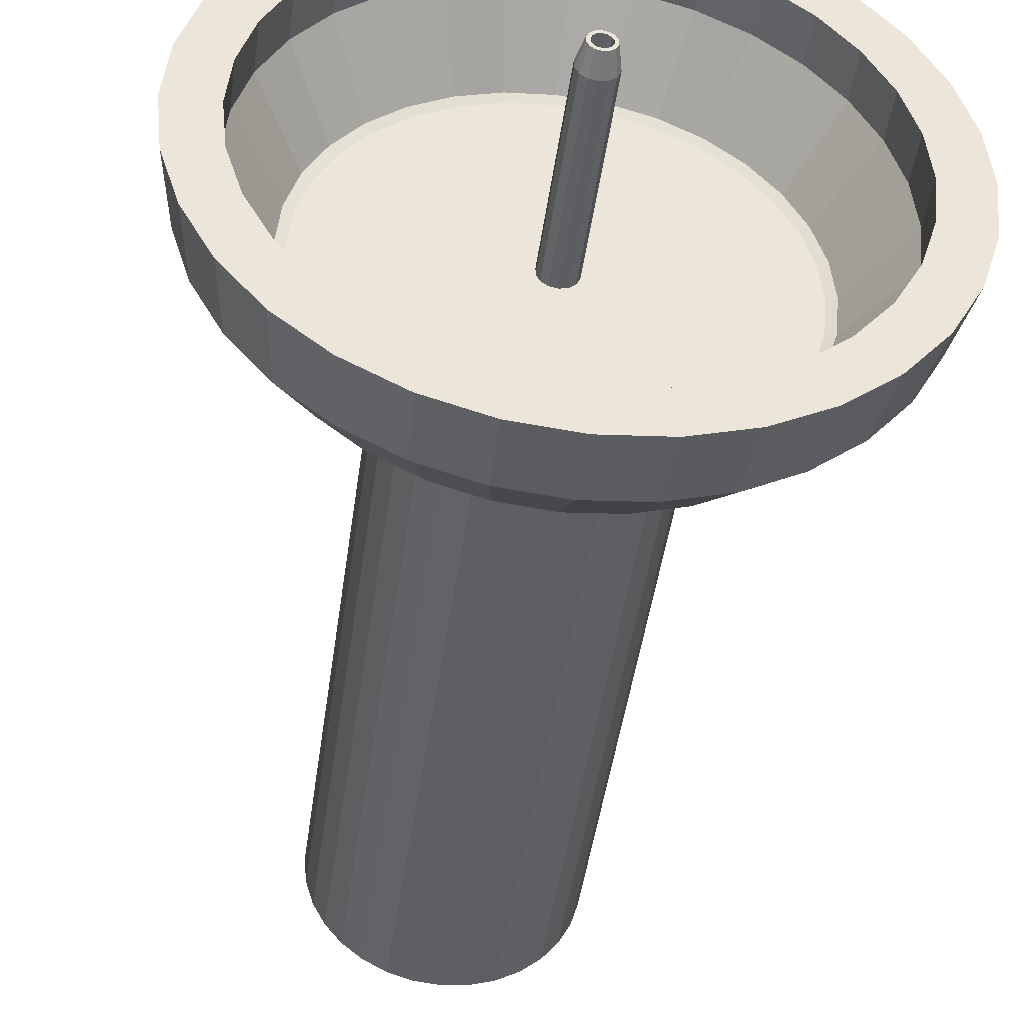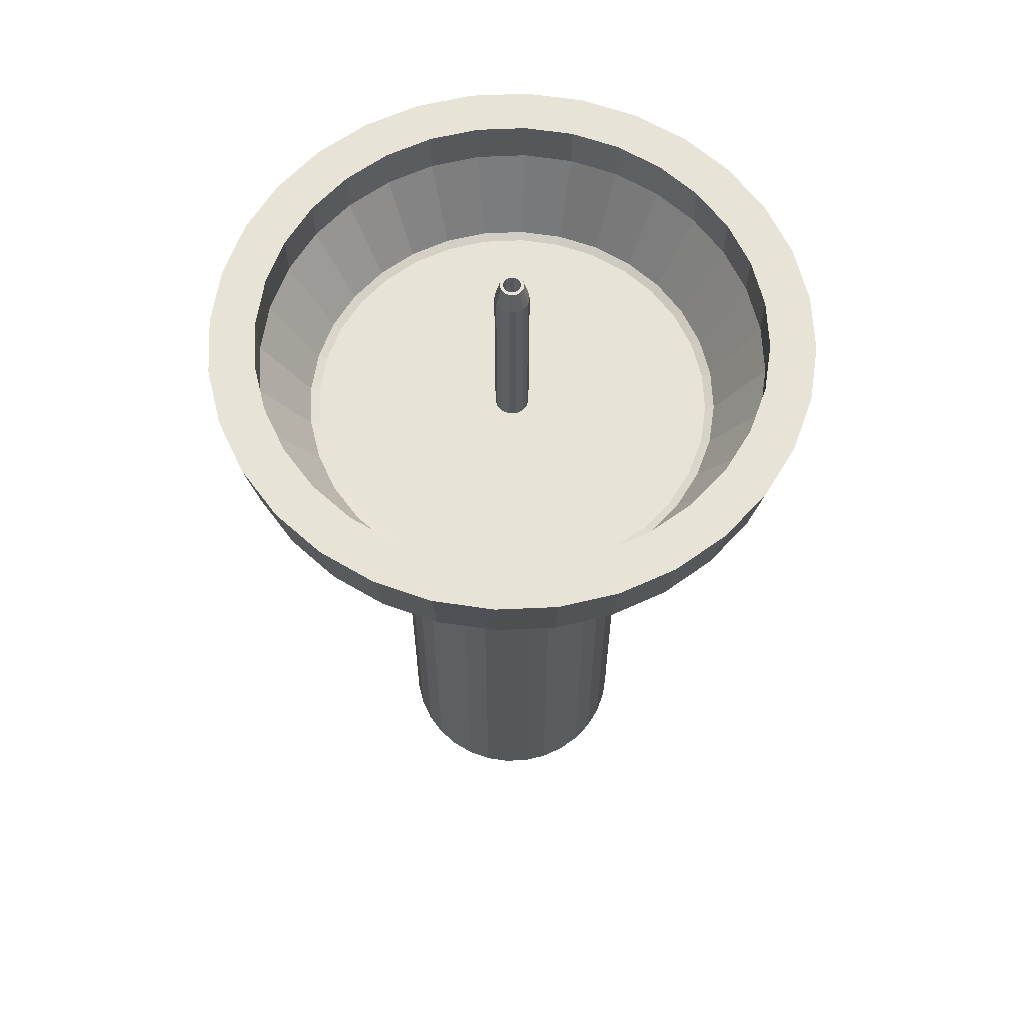
<metadata>
{"format":"obj","ext":"obj","renderer":"f3d","projection":"perspective","resolution":1024,"background":"white","views":[{"elev":-44.7,"azim":172.3,"up":"+Z"},{"elev":62.3,"azim":36.8,"up":"+Y"}]}
</metadata>
<code>
o Cylinder
v 0 -0.3858 -0.3858
v 0 1.625 -0.3858
v 0.07527 -0.3858 -0.3784
v 0.07527 1.625 -0.3784
v 0.1476 -0.3858 -0.3565
v 0.1476 1.625 -0.3565
v 0.2144 -0.3858 -0.3208
v 0.2144 1.625 -0.3208
v 0.2728 -0.3858 -0.2728
v 0.2728 1.625 -0.2728
v 0.3208 -0.3858 -0.2144
v 0.3208 1.625 -0.2144
v 0.3565 -0.3858 -0.1477
v 0.3565 1.625 -0.1477
v 0.3784 -0.3858 -0.07527
v 0.3784 1.625 -0.07527
v 0.3858 -0.3858 -0
v 0.3858 1.625 -0
v 0.3784 -0.3858 0.07527
v 0.3784 1.625 0.07527
v 0.3565 -0.3858 0.1476
v 0.3565 1.625 0.1476
v 0.3208 -0.3858 0.2144
v 0.3208 1.625 0.2144
v 0.2728 -0.3858 0.2728
v 0.2728 1.625 0.2728
v 0.2144 -0.3858 0.3208
v 0.2144 1.625 0.3208
v 0.1476 -0.3858 0.3565
v 0.1476 1.625 0.3565
v 0.07527 -0.3858 0.3784
v 0.07527 1.625 0.3784
v -0 -0.3858 0.3858
v -0 1.625 0.3858
v -0.07527 -0.3858 0.3784
v -0.07527 1.625 0.3784
v -0.1477 -0.3858 0.3565
v -0.1477 1.625 0.3565
v -0.2144 -0.3858 0.3208
v -0.2144 1.625 0.3208
v -0.2728 -0.3858 0.2728
v -0.2728 1.625 0.2728
v -0.3208 -0.3858 0.2144
v -0.3208 1.625 0.2144
v -0.3565 -0.3858 0.1476
v -0.3565 1.625 0.1476
v -0.3784 -0.3858 0.07527
v -0.3784 1.625 0.07527
v -0.3858 -0.3858 -1e-06
v -0.3858 1.625 -1e-06
v -0.3784 -0.3858 -0.07527
v -0.3784 1.625 -0.07527
v -0.3565 -0.3858 -0.1477
v -0.3565 1.625 -0.1477
v -0.3208 -0.3858 -0.2144
v -0.3208 1.625 -0.2144
v -0.2728 -0.3858 -0.2728
v -0.2728 1.625 -0.2728
v -0.2144 -0.3858 -0.3208
v -0.2144 1.625 -0.3208
v -0.1476 -0.3858 -0.3565
v -0.1476 1.625 -0.3565
v -0.07527 -0.3858 -0.3784
v -0.07527 1.625 -0.3784
v 0.07527 1.625 -0.3784
v 0 1.625 -0.3858
v 0.1476 1.625 -0.3565
v 0.2144 1.625 -0.3208
v 0.2728 1.625 -0.2728
v 0.3208 1.625 -0.2144
v 0.3565 1.625 -0.1477
v 0.3784 1.625 -0.07527
v 0.3858 1.625 -0
v 0.3784 1.625 0.07527
v 0.3565 1.625 0.1476
v 0.3208 1.625 0.2144
v 0.2728 1.625 0.2728
v 0.2144 1.625 0.3208
v 0.1476 1.625 0.3565
v 0.07527 1.625 0.3784
v -0 1.625 0.3858
v -0.07527 1.625 0.3784
v -0.1477 1.625 0.3565
v -0.2144 1.625 0.3208
v -0.2728 1.625 0.2728
v -0.3208 1.625 0.2144
v -0.3565 1.625 0.1476
v -0.3784 1.625 0.07527
v -0.3858 1.625 -1e-06
v -0.3784 1.625 -0.07527
v -0.3565 1.625 -0.1477
v -0.3208 1.625 -0.2144
v -0.2728 1.625 -0.2728
v -0.2144 1.625 -0.3208
v -0.1476 1.625 -0.3565
v -0.07527 1.625 -0.3784
v 0.181 2.216 -0.9101
v 0 2.216 -0.9279
v 0.3551 2.216 -0.8573
v 0.5155 2.216 -0.7716
v 0.6562 2.216 -0.6562
v 0.7716 2.216 -0.5155
v 0.8573 2.216 -0.3551
v 0.9101 2.216 -0.181
v 0.9279 2.216 -0
v 0.9101 2.216 0.181
v 0.8573 2.216 0.3551
v 0.7716 2.216 0.5155
v 0.6562 2.216 0.6562
v 0.5155 2.216 0.7716
v 0.3551 2.216 0.8573
v 0.181 2.216 0.9101
v -0 2.216 0.9279
v -0.181 2.216 0.9101
v -0.3551 2.216 0.8573
v -0.5155 2.216 0.7716
v -0.6562 2.216 0.6562
v -0.7716 2.216 0.5155
v -0.8573 2.216 0.3551
v -0.9101 2.216 0.181
v -0.9279 2.216 -1e-06
v -0.9101 2.216 -0.181
v -0.8573 2.216 -0.3551
v -0.7716 2.216 -0.5155
v -0.6562 2.216 -0.6562
v -0.5155 2.216 -0.7716
v -0.3551 2.216 -0.8573
v -0.181 2.216 -0.9101
v 0.6879 1.809 0.285
v 0.822 1.993 0.3405
v 0.7398 1.993 0.4943
v 0.6191 1.809 0.4137
v -0.7446 1.809 -1e-06
v -0.8898 1.993 -1e-06
v -0.8727 1.993 -0.1736
v -0.7303 1.809 -0.1453
v 0.6292 1.993 0.6292
v 0.5265 1.809 0.5265
v -0.822 1.993 -0.3405
v -0.6879 1.809 -0.285
v 0.4943 1.993 0.7398
v 0.4137 1.809 0.6191
v -0.7398 1.993 -0.4943
v -0.6191 1.809 -0.4137
v 0.3405 1.993 0.822
v 0.285 1.809 0.6879
v 0 1.809 -0.7446
v 0 1.993 -0.8898
v 0.1736 1.993 -0.8727
v 0.1453 1.809 -0.7303
v -0.6292 1.993 -0.6292
v -0.5265 1.809 -0.5265
v 0.1736 1.993 0.8727
v 0.1453 1.809 0.7303
v 0.3405 1.993 -0.822
v 0.285 1.809 -0.6879
v -0.4943 1.993 -0.7398
v -0.4137 1.809 -0.6191
v -0 1.993 0.8898
v -0 1.809 0.7446
v 0.4943 1.993 -0.7398
v 0.4137 1.809 -0.6191
v -0.3405 1.993 -0.822
v -0.285 1.809 -0.6879
v -0.1736 1.993 0.8727
v -0.1453 1.809 0.7303
v 0.6292 1.993 -0.6292
v 0.5265 1.809 -0.5265
v -0.1736 1.993 -0.8727
v -0.1453 1.809 -0.7303
v -0.3405 1.993 0.822
v -0.285 1.809 0.6879
v 0.7398 1.993 -0.4943
v 0.6191 1.809 -0.4137
v -0.4943 1.993 0.7398
v -0.4137 1.809 0.6191
v 0.822 1.993 -0.3405
v 0.6879 1.809 -0.285
v -0.6292 1.993 0.6292
v -0.5265 1.809 0.5265
v 0.8727 1.993 -0.1736
v 0.7303 1.809 -0.1453
v -0.7398 1.993 0.4943
v -0.6191 1.809 0.4137
v 0.8898 1.993 -0
v 0.7446 1.809 -0
v -0.822 1.993 0.3405
v -0.6879 1.809 0.285
v 0.8727 1.993 0.1736
v 0.7303 1.809 0.1453
v -0.8727 1.993 0.1736
v -0.7303 1.809 0.1453
v 0.1537 2.216 -0.7725
v 0 2.216 -0.7876
v 0.3014 2.216 -0.7277
v 0.4376 2.216 -0.6549
v 0.5569 2.216 -0.5569
v 0.6549 2.216 -0.4376
v 0.7277 2.216 -0.3014
v 0.7725 2.216 -0.1537
v 0.7876 2.216 -0
v 0.7725 2.216 0.1537
v 0.7277 2.216 0.3014
v 0.6549 2.216 0.4376
v 0.5569 2.216 0.5569
v 0.4376 2.216 0.6549
v 0.3014 2.216 0.7277
v 0.1537 2.216 0.7725
v -0 2.216 0.7876
v -0.1537 2.216 0.7725
v -0.3014 2.216 0.7277
v -0.4376 2.216 0.6549
v -0.5569 2.216 0.5569
v -0.6549 2.216 0.4376
v -0.7277 2.216 0.3014
v -0.7725 2.216 0.1537
v -0.7876 2.216 -1e-06
v -0.7725 2.216 -0.1537
v -0.7277 2.216 -0.3014
v -0.6549 2.216 -0.4376
v -0.5569 2.216 -0.5569
v -0.4376 2.216 -0.6549
v -0.3014 2.216 -0.7277
v -0.1537 2.216 -0.7725
v 0.1537 2.074 -0.7725
v 0 2.074 -0.7876
v 0.3014 2.074 -0.7277
v 0.4376 2.074 -0.6549
v 0.5569 2.074 -0.5569
v 0.6549 2.074 -0.4376
v 0.7277 2.074 -0.3014
v 0.7725 2.074 -0.1537
v 0.7876 2.074 -0
v 0.7725 2.074 0.1537
v 0.7277 2.074 0.3014
v 0.6549 2.074 0.4376
v 0.5569 2.074 0.5569
v 0.4376 2.074 0.6549
v 0.3014 2.074 0.7277
v 0.1537 2.074 0.7725
v -0 2.074 0.7876
v -0.1537 2.074 0.7725
v -0.3014 2.074 0.7277
v -0.4376 2.074 0.6549
v -0.5569 2.074 0.5569
v -0.6549 2.074 0.4376
v -0.7277 2.074 0.3014
v -0.7725 2.074 0.1537
v -0.7876 2.074 -1e-06
v -0.7725 2.074 -0.1537
v -0.7277 2.074 -0.3014
v -0.6549 2.074 -0.4376
v -0.5569 2.074 -0.5569
v -0.4376 2.074 -0.6549
v -0.3014 2.074 -0.7277
v -0.1537 2.074 -0.7725
v 0.1537 2.074 -0.7725
v 0 2.074 -0.7876
v 0.3014 2.074 -0.7277
v 0.4376 2.074 -0.6549
v 0.5569 2.074 -0.5569
v 0.6549 2.074 -0.4376
v 0.7277 2.074 -0.3014
v 0.7725 2.074 -0.1537
v 0.7876 2.074 -0
v 0.7725 2.074 0.1537
v 0.7277 2.074 0.3014
v 0.6549 2.074 0.4376
v 0.5569 2.074 0.5569
v 0.4376 2.074 0.6549
v 0.3014 2.074 0.7277
v 0.1537 2.074 0.7725
v -0 2.074 0.7876
v -0.1537 2.074 0.7725
v -0.3014 2.074 0.7277
v -0.4376 2.074 0.6549
v -0.5569 2.074 0.5569
v -0.6549 2.074 0.4376
v -0.7277 2.074 0.3014
v -0.7725 2.074 0.1537
v -0.7876 2.074 -1e-06
v -0.7725 2.074 -0.1537
v -0.7277 2.074 -0.3014
v -0.6549 2.074 -0.4376
v -0.5569 2.074 -0.5569
v -0.4376 2.074 -0.6549
v -0.3014 2.074 -0.7277
v -0.1537 2.074 -0.7725
v 0.1263 1.839 -0.6347
v 0 1.839 -0.6472
v 0.2477 1.839 -0.5979
v 0.3596 1.839 -0.5381
v 0.4576 1.839 -0.4576
v 0.5381 1.839 -0.3596
v 0.5979 1.839 -0.2477
v 0.6347 1.839 -0.1263
v 0.6472 1.839 -0
v 0.6347 1.839 0.1263
v 0.5979 1.839 0.2477
v 0.5381 1.839 0.3596
v 0.4576 1.839 0.4576
v 0.3596 1.839 0.5381
v 0.2477 1.839 0.5979
v 0.1263 1.839 0.6347
v -0 1.839 0.6472
v -0.1263 1.839 0.6347
v -0.2477 1.839 0.5979
v -0.3596 1.839 0.5381
v -0.4576 1.839 0.4576
v -0.5381 1.839 0.3596
v -0.5979 1.839 0.2477
v -0.6347 1.839 0.1263
v -0.6472 1.839 -1e-06
v -0.6347 1.839 -0.1263
v -0.5979 1.839 -0.2477
v -0.5381 1.839 -0.3596
v -0.4576 1.839 -0.4576
v -0.3596 1.839 -0.5381
v -0.2477 1.839 -0.5979
v -0.1263 1.839 -0.6347
v 0.07326 1.738 -0.3683
v 0 1.738 -0.3755
v 0.1437 1.738 -0.3469
v 0.2086 1.738 -0.3122
v 0.2655 1.738 -0.2655
v 0.3122 1.738 -0.2086
v 0.3469 1.738 -0.1437
v 0.3683 1.738 -0.07326
v 0.3755 1.738 -0
v 0.3683 1.738 0.07326
v 0.3469 1.738 0.1437
v 0.3122 1.738 0.2086
v 0.2655 1.738 0.2655
v 0.2086 1.738 0.3122
v 0.1437 1.738 0.3469
v 0.07326 1.738 0.3683
v -0 1.738 0.3755
v -0.07326 1.738 0.3683
v -0.1437 1.738 0.3469
v -0.2086 1.738 0.3122
v -0.2655 1.738 0.2655
v -0.3122 1.738 0.2086
v -0.3469 1.738 0.1437
v -0.3683 1.738 0.07326
v -0.3755 1.738 -1e-06
v -0.3683 1.738 -0.07326
v -0.3469 1.738 -0.1437
v -0.3122 1.738 -0.2086
v -0.2655 1.738 -0.2655
v -0.2086 1.738 -0.3122
v -0.1437 1.738 -0.3469
v -0.07326 1.738 -0.3683
v 0 2.419 -0.0527
v 0.02287 2.419 -0.04748
v 0 1.694 -0.0527
v 0 2.237 -0.0527
v 0.02287 1.694 -0.04748
v 0.02287 2.237 -0.04748
v 0.0412 1.694 -0.03286
v 0.0412 2.237 -0.03286
v 0.05138 1.694 -0.01173
v 0.05138 2.237 -0.01173
v 0.05138 1.694 0.01173
v 0.05138 2.237 0.01173
v 0.0412 1.694 0.03286
v 0.0412 2.237 0.03286
v 0.02287 1.694 0.04748
v 0.02287 2.237 0.04748
v 0 1.694 0.0527
v 0 2.237 0.0527
v -0.02287 1.694 0.04748
v -0.02287 2.237 0.04748
v -0.0412 1.694 0.03286
v -0.0412 2.237 0.03286
v -0.05138 1.694 0.01173
v -0.05138 2.237 0.01173
v -0.05138 1.694 -0.01173
v -0.05138 2.237 -0.01173
v -0.0412 1.694 -0.03286
v -0.0412 2.237 -0.03286
v -0.02287 1.694 -0.04748
v -0.02287 2.237 -0.04748
v 0.0412 2.419 -0.03286
v 0.05138 2.419 -0.01173
v 0.05138 2.419 0.01173
v 0.0412 2.419 0.03286
v 0.02287 2.419 0.04748
v 0 2.419 0.0527
v -0.02287 2.419 0.04748
v -0.0412 2.419 0.03286
v -0.05138 2.419 0.01173
v -0.05138 2.419 -0.01173
v -0.0412 2.419 -0.03286
v -0.02287 2.419 -0.04748
v 0 2.487 -0.03657
v -0.01587 2.487 -0.03295
v -0.02859 2.487 -0.0228
v -0.03565 2.487 -0.008138
v -0.03565 2.487 0.008138
v -0.02859 2.487 0.0228
v -0.01587 2.487 0.03295
v 0 2.487 0.03657
v 0.01587 2.487 0.03295
v 0.02859 2.487 0.0228
v 0.03566 2.487 0.008138
v 0.03566 2.487 -0.008138
v 0.02859 2.487 -0.0228
v 0.01587 2.487 -0.03295
v 0 2.487 -0.02635
v -0.01143 2.487 -0.02374
v -0.0206 2.487 -0.01643
v -0.02569 2.487 -0.005863
v -0.02569 2.487 0.005863
v -0.0206 2.487 0.01643
v -0.01143 2.487 0.02374
v 0 2.487 0.02635
v 0.01143 2.487 0.02374
v 0.0206 2.487 0.01643
v 0.02569 2.487 0.005863
v 0.02569 2.487 -0.005863
v 0.0206 2.487 -0.01643
v 0.01143 2.487 -0.02374
v -1e-06 1.738 -0.02362
v -0.01025 1.738 -0.02128
v -0.01847 1.738 -0.01473
v -0.02303 1.738 -0.005256
v -0.02303 1.738 0.005256
v -0.01847 1.738 0.01473
v -0.01025 1.738 0.02128
v -1e-06 1.738 0.02362
v 0.01025 1.738 0.02128
v 0.01847 1.738 0.01473
v 0.02303 1.738 0.005256
v 0.02303 1.738 -0.005256
v 0.01847 1.738 -0.01473
v 0.01025 1.738 -0.02128
v -0 1.829 -0.7418
v -0.1447 1.829 -0.7276
v -0.2839 1.829 -0.6853
v -0.4121 1.829 -0.6168
v -0.5245 1.829 -0.5245
v -0.6168 1.829 -0.4121
v -0.6853 1.829 -0.2839
v -0.7276 1.829 -0.1447
v -0.7418 1.829 -0
v -0.7276 1.829 0.1447
v -0.6853 1.829 0.2839
v -0.6168 1.829 0.4121
v -0.5245 1.829 0.5245
v -0.4121 1.829 0.6168
v -0.2839 1.829 0.6853
v -0.1447 1.829 0.7276
v 0 1.829 0.7418
v 0.1447 1.829 0.7276
v 0.2839 1.829 0.6853
v 0.4121 1.829 0.6168
v 0.5245 1.829 0.5245
v 0.6168 1.829 0.4121
v 0.6853 1.829 0.2839
v 0.7276 1.829 0.1447
v 0.7418 1.829 -1e-06
v 0.7276 1.829 -0.1447
v 0.6853 1.829 -0.2839
v 0.6168 1.829 -0.4121
v 0.5245 1.829 -0.5245
v 0.4121 1.829 -0.6168
v 0.2839 1.829 -0.6853
v 0.1447 1.829 -0.7276
f 1 2 4 3
f 3 4 6 5
f 5 6 8 7
f 7 8 10 9
f 9 10 12 11
f 11 12 14 13
f 13 14 16 15
f 15 16 18 17
f 17 18 20 19
f 19 20 22 21
f 21 22 24 23
f 23 24 26 25
f 25 26 28 27
f 27 28 30 29
f 29 30 32 31
f 31 32 34 33
f 33 34 36 35
f 35 36 38 37
f 37 38 40 39
f 39 40 42 41
f 41 42 44 43
f 43 44 46 45
f 45 46 48 47
f 47 48 50 49
f 49 50 52 51
f 51 52 54 53
f 53 54 56 55
f 55 56 58 57
f 57 58 60 59
f 59 60 62 61
f 20 18 73 74
f 61 62 64 63
f 63 64 2 1
f 1 3 5 7 9 11 13 15 17 19 21 23 25 27 29 31 33 35 37 39 41 43 45 47 49 51 53 55 57 59 61 63
f 131 130 107 108
f 38 36 82 83
f 56 54 91 92
f 12 10 69 70
f 30 28 78 79
f 48 46 87 88
f 4 2 66 65
f 2 64 96 66
f 22 20 74 75
f 40 38 83 84
f 58 56 92 93
f 14 12 70 71
f 32 30 79 80
f 50 48 88 89
f 6 4 65 67
f 24 22 75 76
f 42 40 84 85
f 60 58 93 94
f 16 14 71 72
f 34 32 80 81
f 52 50 89 90
f 8 6 67 68
f 26 24 76 77
f 44 42 85 86
f 62 60 94 95
f 18 16 72 73
f 36 34 81 82
f 54 52 90 91
f 10 8 68 69
f 28 26 77 78
f 46 44 86 87
f 64 62 95 96
f 111 110 206 207
f 135 134 121 122
f 137 131 108 109
f 139 135 122 123
f 141 137 109 110
f 143 139 123 124
f 145 141 110 111
f 149 148 98 97
f 151 143 124 125
f 153 145 111 112
f 155 149 97 99
f 157 151 125 126
f 159 153 112 113
f 161 155 99 100
f 163 157 126 127
f 165 159 113 114
f 167 161 100 101
f 169 163 127 128
f 171 165 114 115
f 173 167 101 102
f 148 169 128 98
f 175 171 115 116
f 177 173 102 103
f 179 175 116 117
f 181 177 103 104
f 183 179 117 118
f 185 181 104 105
f 187 183 118 119
f 189 185 105 106
f 191 187 119 120
f 130 189 106 107
f 134 191 120 121
f 89 88 192 133
f 133 192 191 134
f 75 74 190 129
f 129 190 189 130
f 88 87 188 192
f 192 188 187 191
f 74 73 186 190
f 190 186 185 189
f 87 86 184 188
f 188 184 183 187
f 73 72 182 186
f 186 182 181 185
f 86 85 180 184
f 184 180 179 183
f 72 71 178 182
f 182 178 177 181
f 85 84 176 180
f 180 176 175 179
f 71 70 174 178
f 178 174 173 177
f 84 83 172 176
f 176 172 171 175
f 66 96 170 147
f 147 170 169 148
f 70 69 168 174
f 174 168 167 173
f 83 82 166 172
f 172 166 165 171
f 96 95 164 170
f 170 164 163 169
f 69 68 162 168
f 168 162 161 167
f 82 81 160 166
f 166 160 159 165
f 95 94 158 164
f 164 158 157 163
f 68 67 156 162
f 162 156 155 161
f 81 80 154 160
f 160 154 153 159
f 94 93 152 158
f 158 152 151 157
f 67 65 150 156
f 156 150 149 155
f 80 79 146 154
f 154 146 145 153
f 93 92 144 152
f 152 144 143 151
f 65 66 147 150
f 150 147 148 149
f 79 78 142 146
f 146 142 141 145
f 92 91 140 144
f 144 140 139 143
f 78 77 138 142
f 142 138 137 141
f 91 90 136 140
f 140 136 135 139
f 77 76 132 138
f 138 132 131 137
f 90 89 133 136
f 136 133 134 135
f 76 75 129 132
f 132 129 130 131
f 216 215 247 248
f 97 98 194 193
f 125 124 220 221
f 112 111 207 208
f 99 97 193 195
f 126 125 221 222
f 113 112 208 209
f 100 99 195 196
f 127 126 222 223
f 114 113 209 210
f 101 100 196 197
f 128 127 223 224
f 115 114 210 211
f 102 101 197 198
f 98 128 224 194
f 116 115 211 212
f 103 102 198 199
f 117 116 212 213
f 104 103 199 200
f 118 117 213 214
f 105 104 200 201
f 119 118 214 215
f 106 105 201 202
f 120 119 215 216
f 107 106 202 203
f 121 120 216 217
f 108 107 203 204
f 122 121 217 218
f 109 108 204 205
f 123 122 218 219
f 110 109 205 206
f 124 123 219 220
f 251 250 282 283
f 203 202 234 235
f 217 216 248 249
f 204 203 235 236
f 218 217 249 250
f 205 204 236 237
f 219 218 250 251
f 206 205 237 238
f 220 219 251 252
f 207 206 238 239
f 193 194 226 225
f 221 220 252 253
f 208 207 239 240
f 195 193 225 227
f 222 221 253 254
f 209 208 240 241
f 196 195 227 228
f 223 222 254 255
f 210 209 241 242
f 197 196 228 229
f 224 223 255 256
f 211 210 242 243
f 198 197 229 230
f 194 224 256 226
f 212 211 243 244
f 199 198 230 231
f 213 212 244 245
f 200 199 231 232
f 214 213 245 246
f 201 200 232 233
f 215 214 246 247
f 202 201 233 234
f 286 285 317 318
f 238 237 269 270
f 252 251 283 284
f 239 238 270 271
f 225 226 258 257
f 253 252 284 285
f 240 239 271 272
f 227 225 257 259
f 254 253 285 286
f 241 240 272 273
f 228 227 259 260
f 255 254 286 287
f 242 241 273 274
f 229 228 260 261
f 256 255 287 288
f 243 242 274 275
f 230 229 261 262
f 226 256 288 258
f 244 243 275 276
f 231 230 262 263
f 245 244 276 277
f 232 231 263 264
f 246 245 277 278
f 233 232 264 265
f 247 246 278 279
f 234 233 265 266
f 248 247 279 280
f 235 234 266 267
f 249 248 280 281
f 236 235 267 268
f 250 249 281 282
f 237 236 268 269
f 290 320 352 322
f 273 272 304 305
f 260 259 291 292
f 287 286 318 319
f 274 273 305 306
f 261 260 292 293
f 288 287 319 320
f 275 274 306 307
f 262 261 293 294
f 258 288 320 290
f 276 275 307 308
f 263 262 294 295
f 277 276 308 309
f 264 263 295 296
f 278 277 309 310
f 265 264 296 297
f 279 278 310 311
f 266 265 297 298
f 280 279 311 312
f 267 266 298 299
f 281 280 312 313
f 268 267 299 300
f 282 281 313 314
f 269 268 300 301
f 283 282 314 315
f 270 269 301 302
f 284 283 315 316
f 271 270 302 303
f 257 258 290 289
f 285 284 316 317
f 272 271 303 304
f 259 257 289 291
f 321 322 352 351 350 349 348 347 346 345 344 343 342 341 340 339 338 337 336 335 334 333 332 331 330 329 328 327 326 325 324 323
f 308 307 339 340
f 295 294 326 327
f 309 308 340 341
f 296 295 327 328
f 310 309 341 342
f 297 296 328 329
f 311 310 342 343
f 298 297 329 330
f 312 311 343 344
f 299 298 330 331
f 313 312 344 345
f 300 299 331 332
f 314 313 345 346
f 301 300 332 333
f 315 314 346 347
f 302 301 333 334
f 316 315 347 348
f 303 302 334 335
f 289 290 322 321
f 317 316 348 349
f 304 303 335 336
f 291 289 321 323
f 318 317 349 350
f 305 304 336 337
f 292 291 323 324
f 319 318 350 351
f 306 305 337 338
f 293 292 324 325
f 320 319 351 352
f 307 306 338 339
f 294 293 325 326
f 389 388 402 401
f 382 380 393 394
f 355 356 358 357
f 386 385 405 404
f 376 374 390 391
f 357 358 360 359
f 354 353 395 408
f 370 368 387 388
f 359 360 362 361
f 385 384 406 405
f 364 362 384 385
f 361 362 364 363
f 388 387 403 402
f 358 356 353 354
f 363 364 366 365
f 391 390 400 399
f 378 376 391 392
f 365 366 368 367
f 394 393 397 396
f 372 370 388 389
f 367 368 370 369
f 384 383 407 406
f 366 364 385 386
f 369 370 372 371
f 387 386 404 403
f 360 358 354 383
f 371 372 374 373
f 353 394 396 395
f 356 382 394 353
f 373 374 376 375
f 390 389 401 400
f 380 378 392 393
f 375 376 378 377
f 408 395 409 422
f 374 372 389 390
f 377 378 380 379
f 368 366 386 387
f 393 392 398 397
f 379 380 382 381
f 392 391 399 398
f 362 360 383 384
f 381 382 356 355
f 355 357 359 361 363 365 367 369 371 373 375 377 379 381
f 383 354 408 407
f 416 417 431 430
f 401 402 416 415
f 402 403 417 416
f 395 396 410 409
f 403 404 418 417
f 396 397 411 410
f 404 405 419 418
f 397 398 412 411
f 405 406 420 419
f 398 399 413 412
f 406 407 421 420
f 399 400 414 413
f 407 408 422 421
f 400 401 415 414
f 436 423 424 425 426 427 428 429 430 431 432 433 434 435
f 409 410 424 423
f 417 418 432 431
f 410 411 425 424
f 418 419 433 432
f 411 412 426 425
f 419 420 434 433
f 412 413 427 426
f 420 421 435 434
f 413 414 428 427
f 421 422 436 435
f 414 415 429 428
f 422 409 423 436
f 415 416 430 429
f 438 439 440 441 442 443 444 445 446 447 448 449 450 451 452 453 454 455 456 457 458 459 460 461 462 463 464 465 466 467 468 437

</code>
